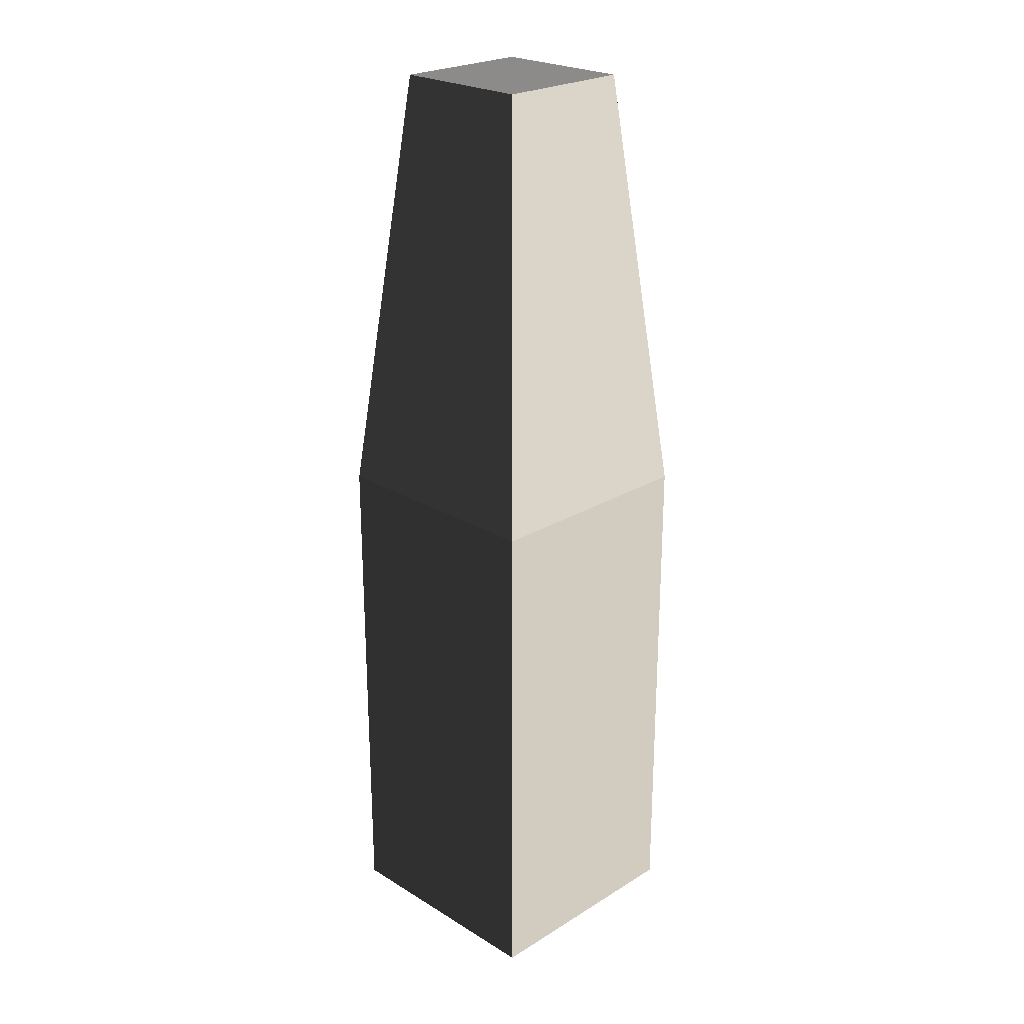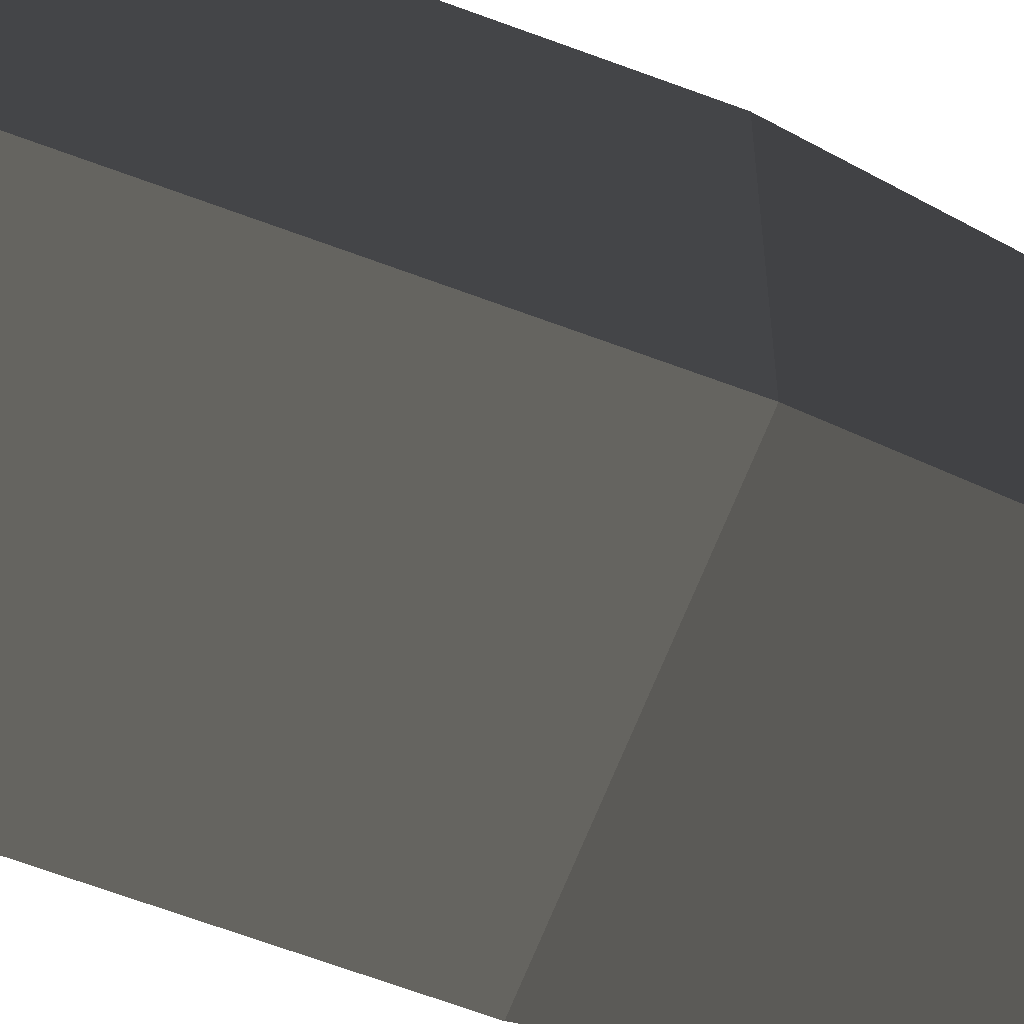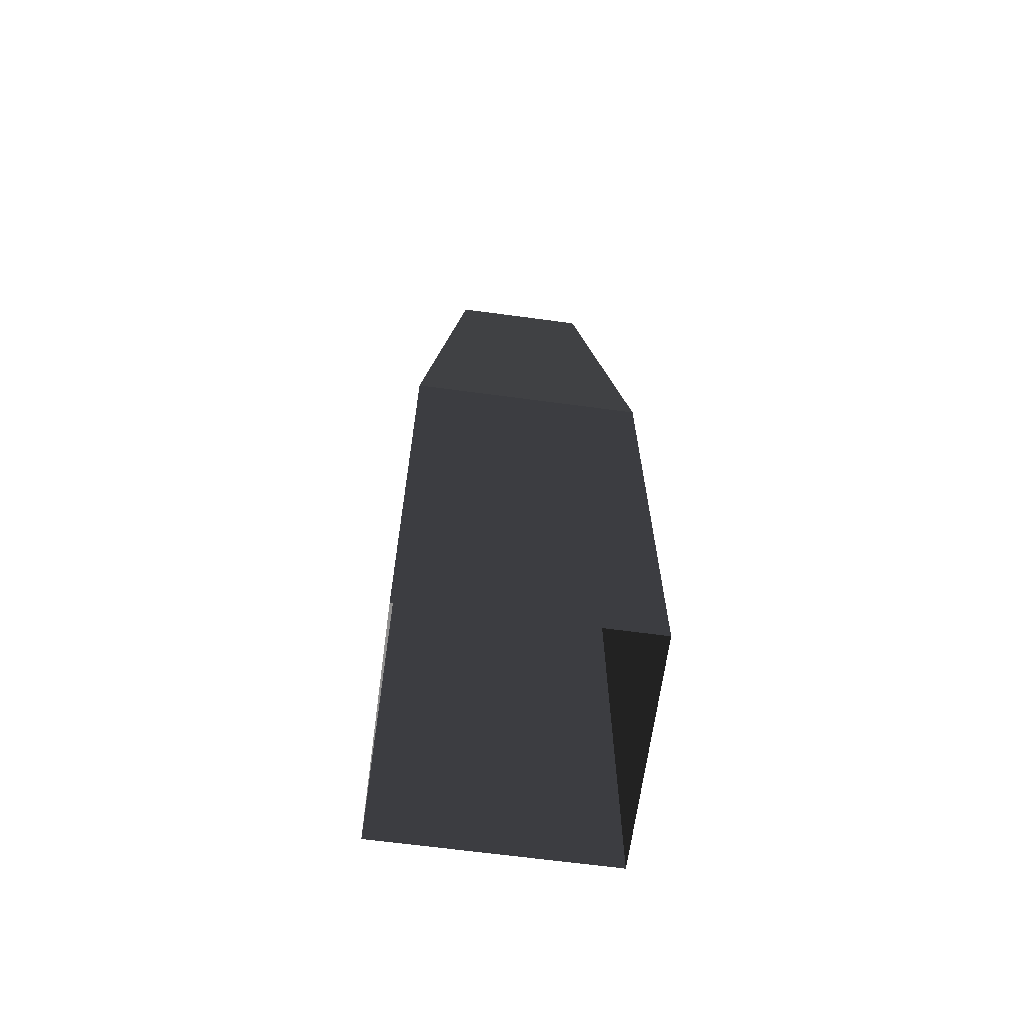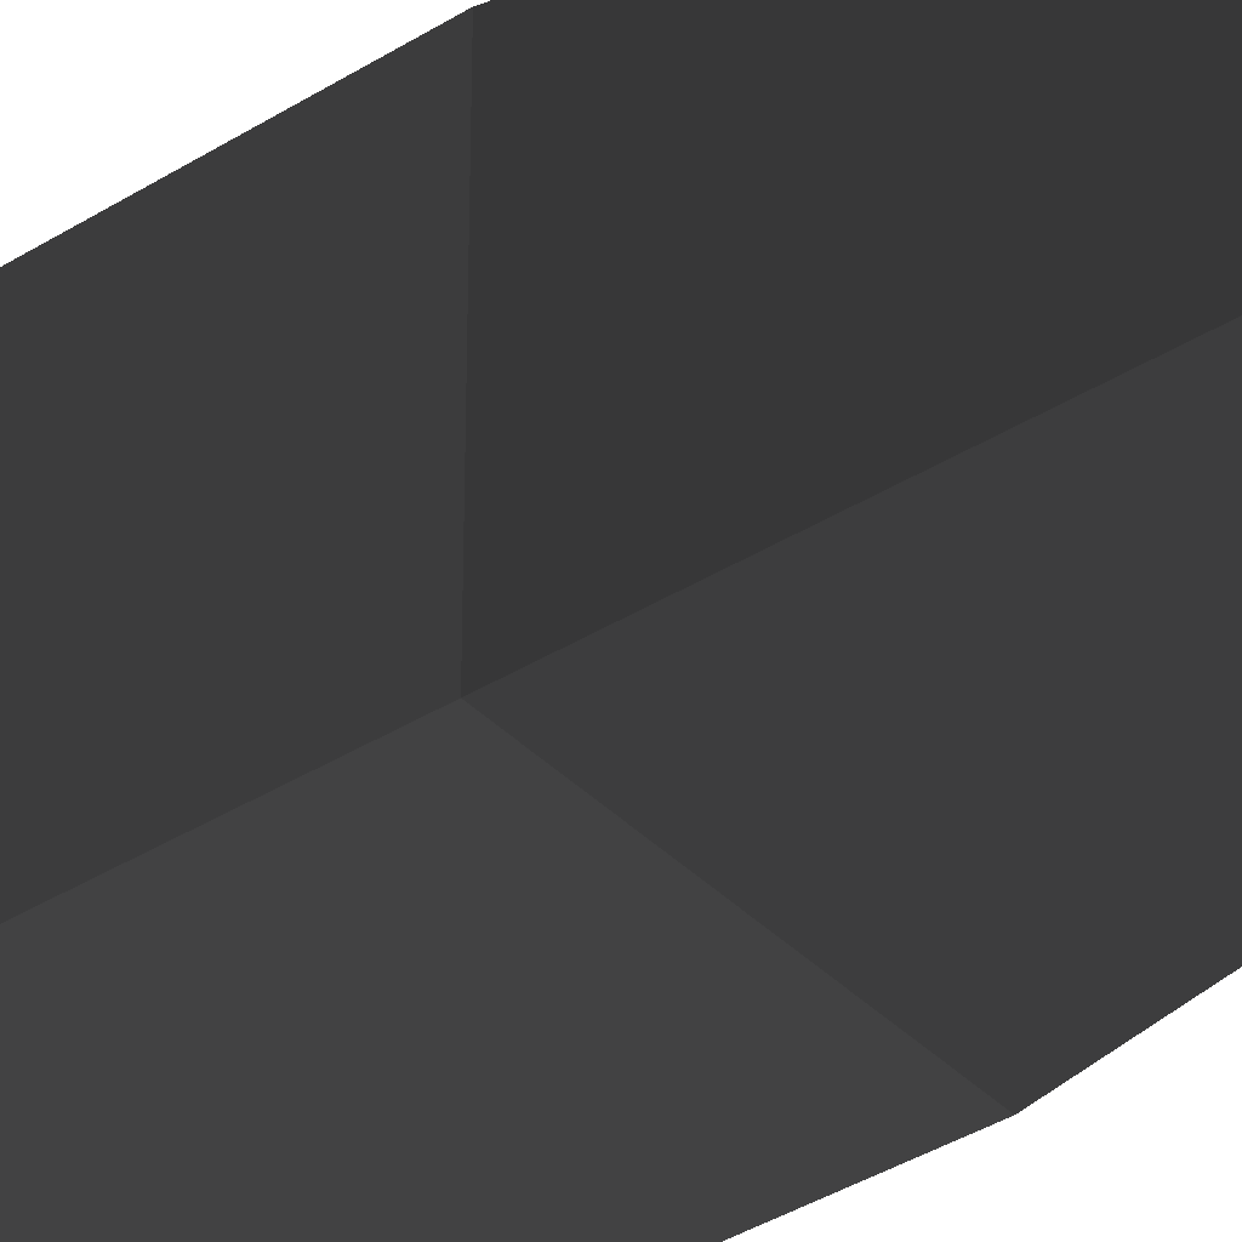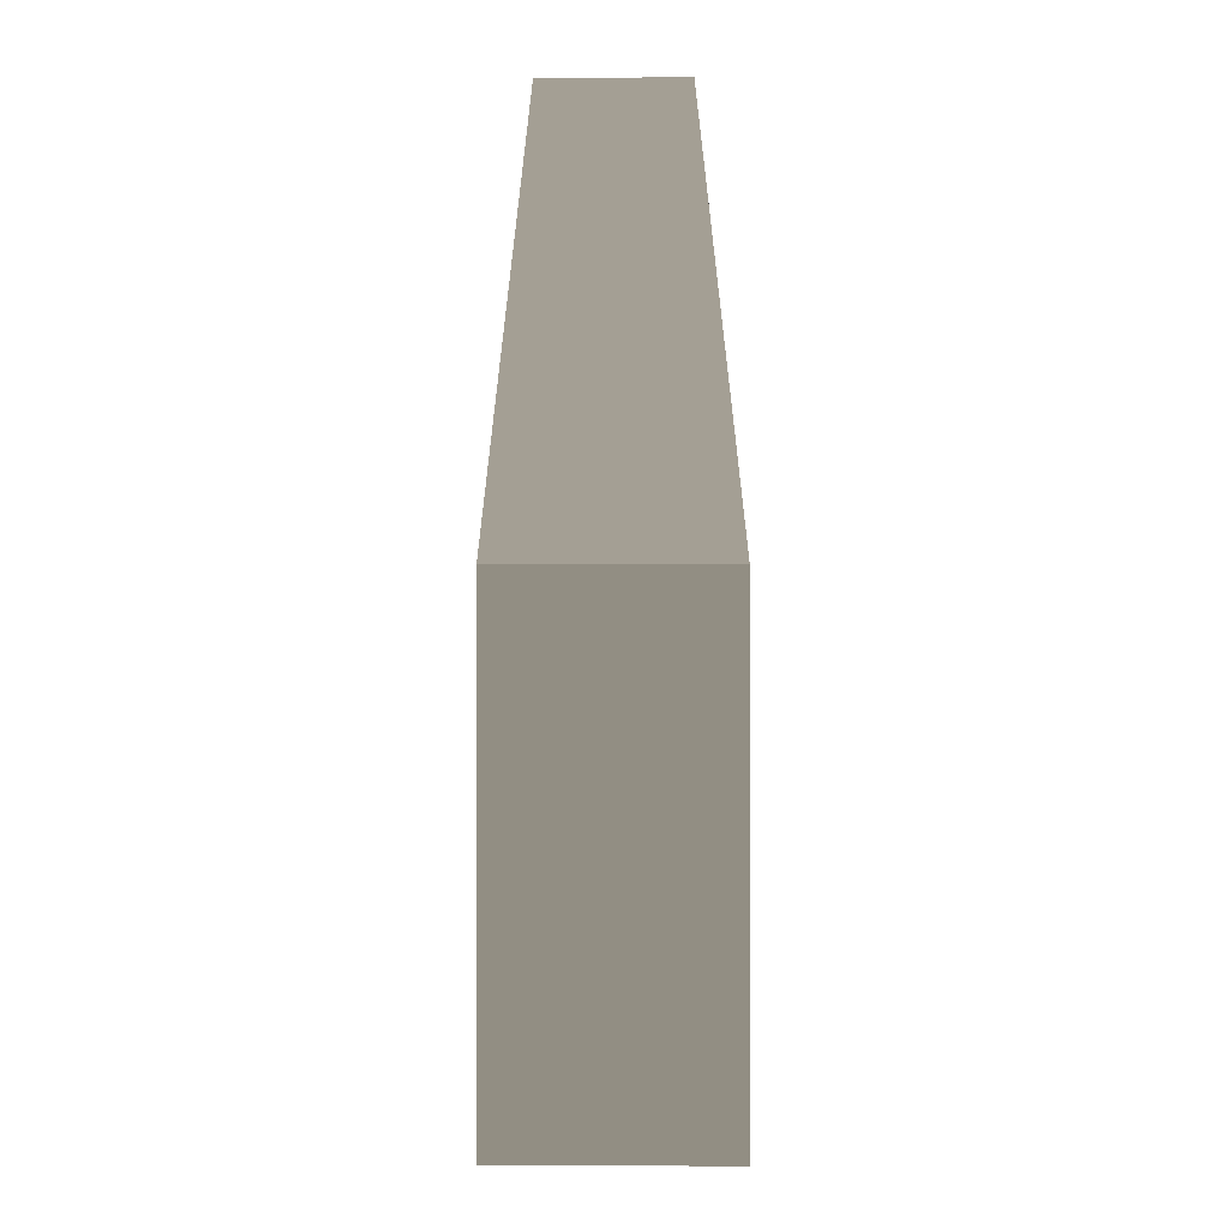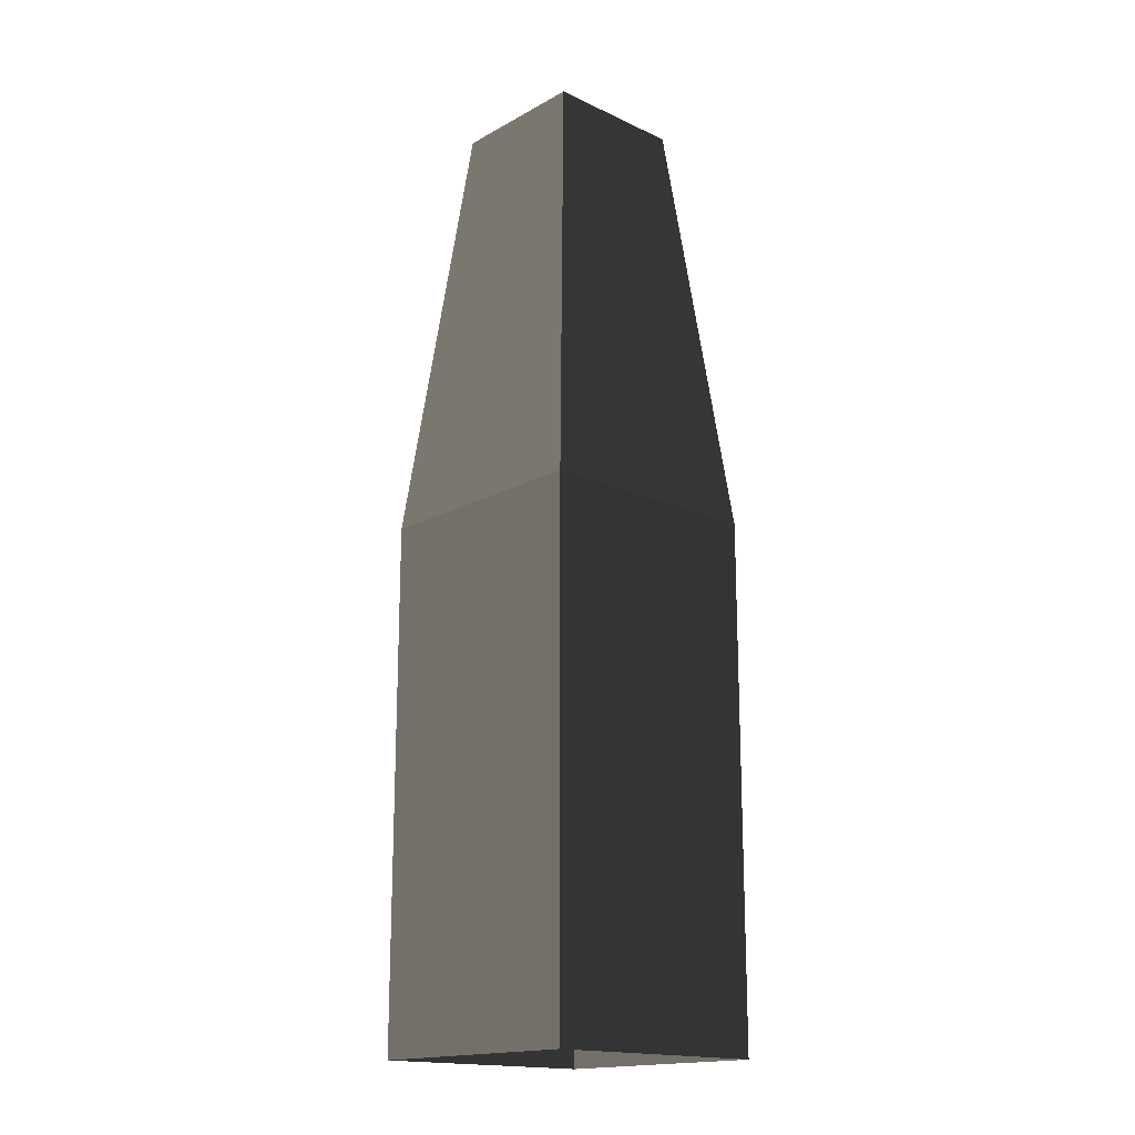
<metadata>
{"format":"obj","ext":"obj","renderer":"f3d","projection":"perspective","resolution":1024,"background":"white","views":[{"elev":24.2,"azim":134.9,"up":"+Z"},{"elev":-64.0,"azim":-110.9,"up":"+Y"},{"elev":-65.7,"azim":-97.7,"up":"+Z"},{"elev":-38.2,"azim":-51.6,"up":"+Y"},{"elev":-0.6,"azim":-179.4,"up":"+Z"},{"elev":-17.2,"azim":-132.7,"up":"+Z"}]}
</metadata>
<code>
v -1 -1 1
v -1 -1 -1.834
v -1 1 -1.834
v -1 1 1
v -1 1 1
v -1 1 -1.834
v 1 1 -1.834
v 1 1 1
v 1 1 1
v 1 1 -1.834
v 1 -1 -1.834
v 1 -1 1
v 1 -1 1
v 1 -1 -1.834
v -1 -1 -1.834
v -1 -1 1
v 1 -1 1
v 0.6066 -0.6066 4.673
v 0.6066 0.6065 4.673
v 1 1 1
v 0.6066 -0.6066 4.673
v -0.6066 -0.6066 4.673
v -0.6066 0.6065 4.673
v 0.6066 0.6065 4.673
v -1 1 1
v -0.6066 0.6065 4.673
v -0.6066 -0.6066 4.673
v -1 -1 1
v -1 -1 1
v -0.6066 -0.6066 4.673
v 0.6066 -0.6066 4.673
v 1 -1 1
v 1 1 1
v 0.6066 0.6065 4.673
v -0.6066 0.6065 4.673
v -1 1 1
v 1 -1 -1.834
v 1 -1 -3.392
v -1 -1 -3.392
v -1 -1 -1.834
v 1 1 -1.834
v 1 1 -3.392
v 1 -1 -3.392
v 1 -1 -1.834
v -1 -1 -1.834
v -1 -1 -3.392
v -1 1 -3.392
v -1 1 -1.834
v -1 1 -1.834
v -1 1 -3.392
v 1 1 -3.392
v 1 1 -1.834
g Column_wall_a.028_38187_277
f 1 3 2
f 1 4 3
f 5 7 6
f 5 8 7
f 9 11 10
f 9 12 11
f 13 15 14
f 13 16 15
f 17 19 18
f 17 20 19
f 21 23 22
f 21 24 23
f 25 27 26
f 25 28 27
f 29 31 30
f 29 32 31
f 33 35 34
f 33 36 35
f 37 39 38
f 37 40 39
f 41 43 42
f 41 44 43
f 45 47 46
f 45 48 47
f 49 51 50
f 49 52 51

</code>
